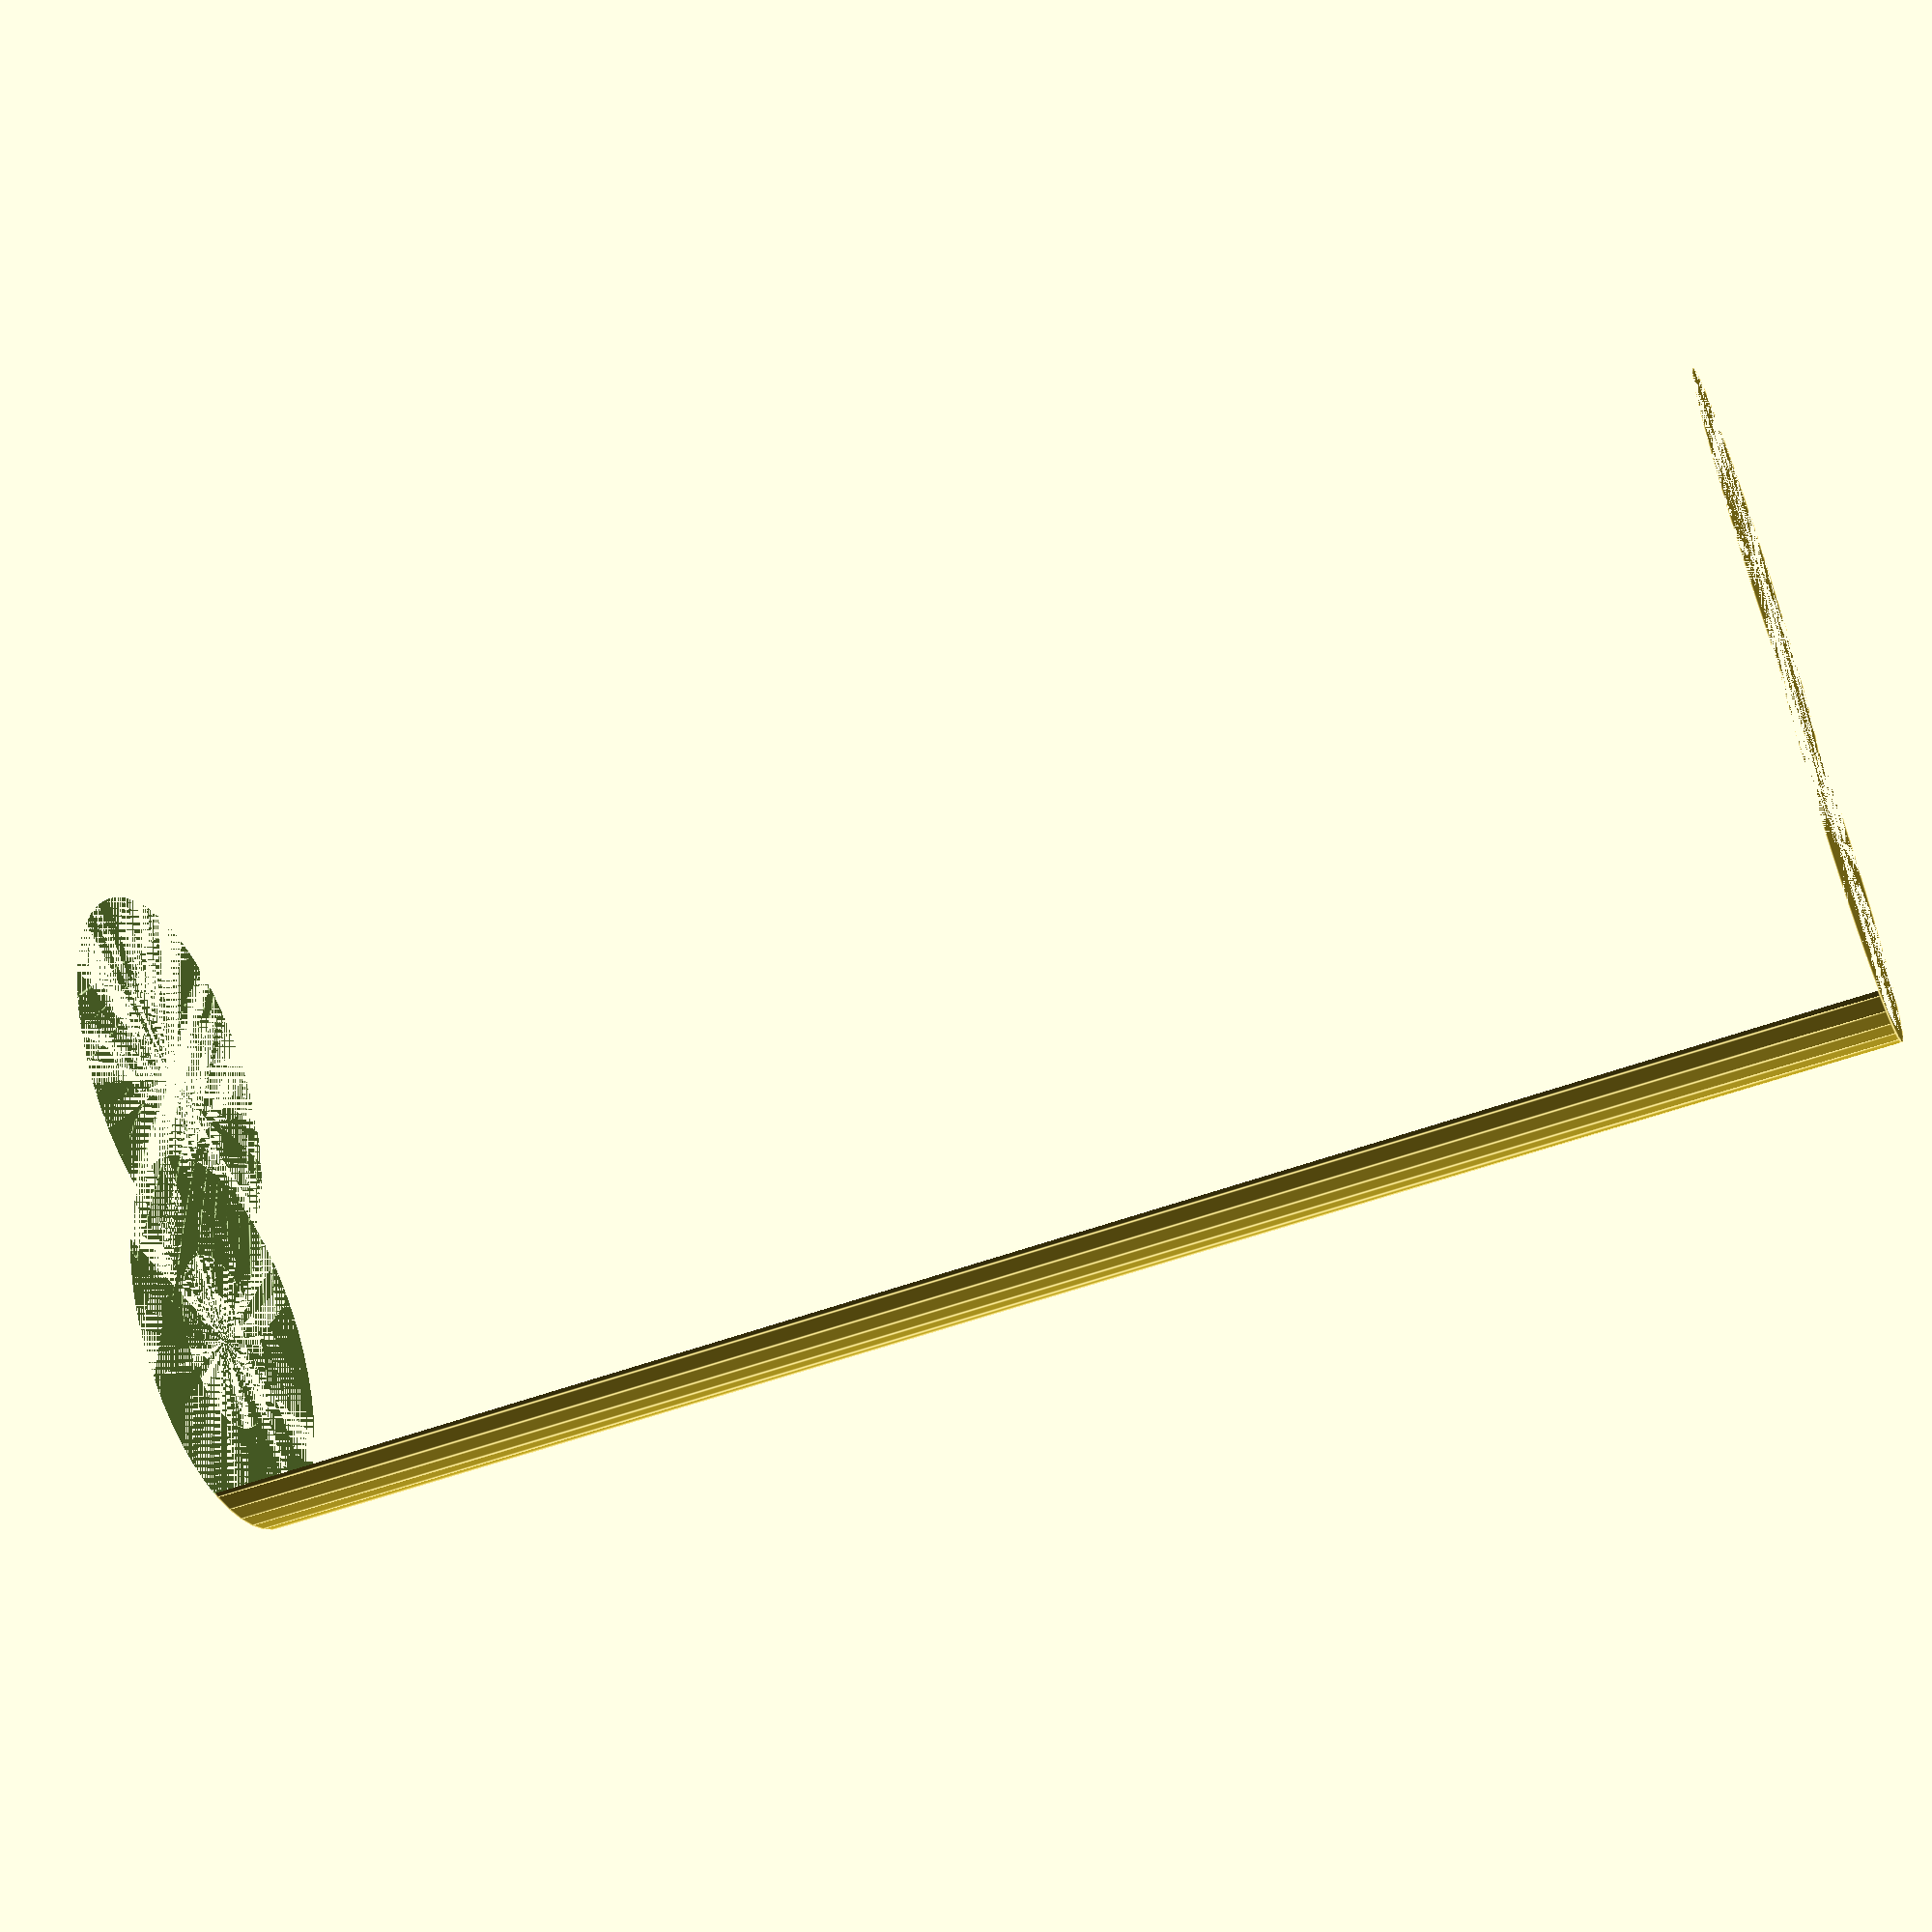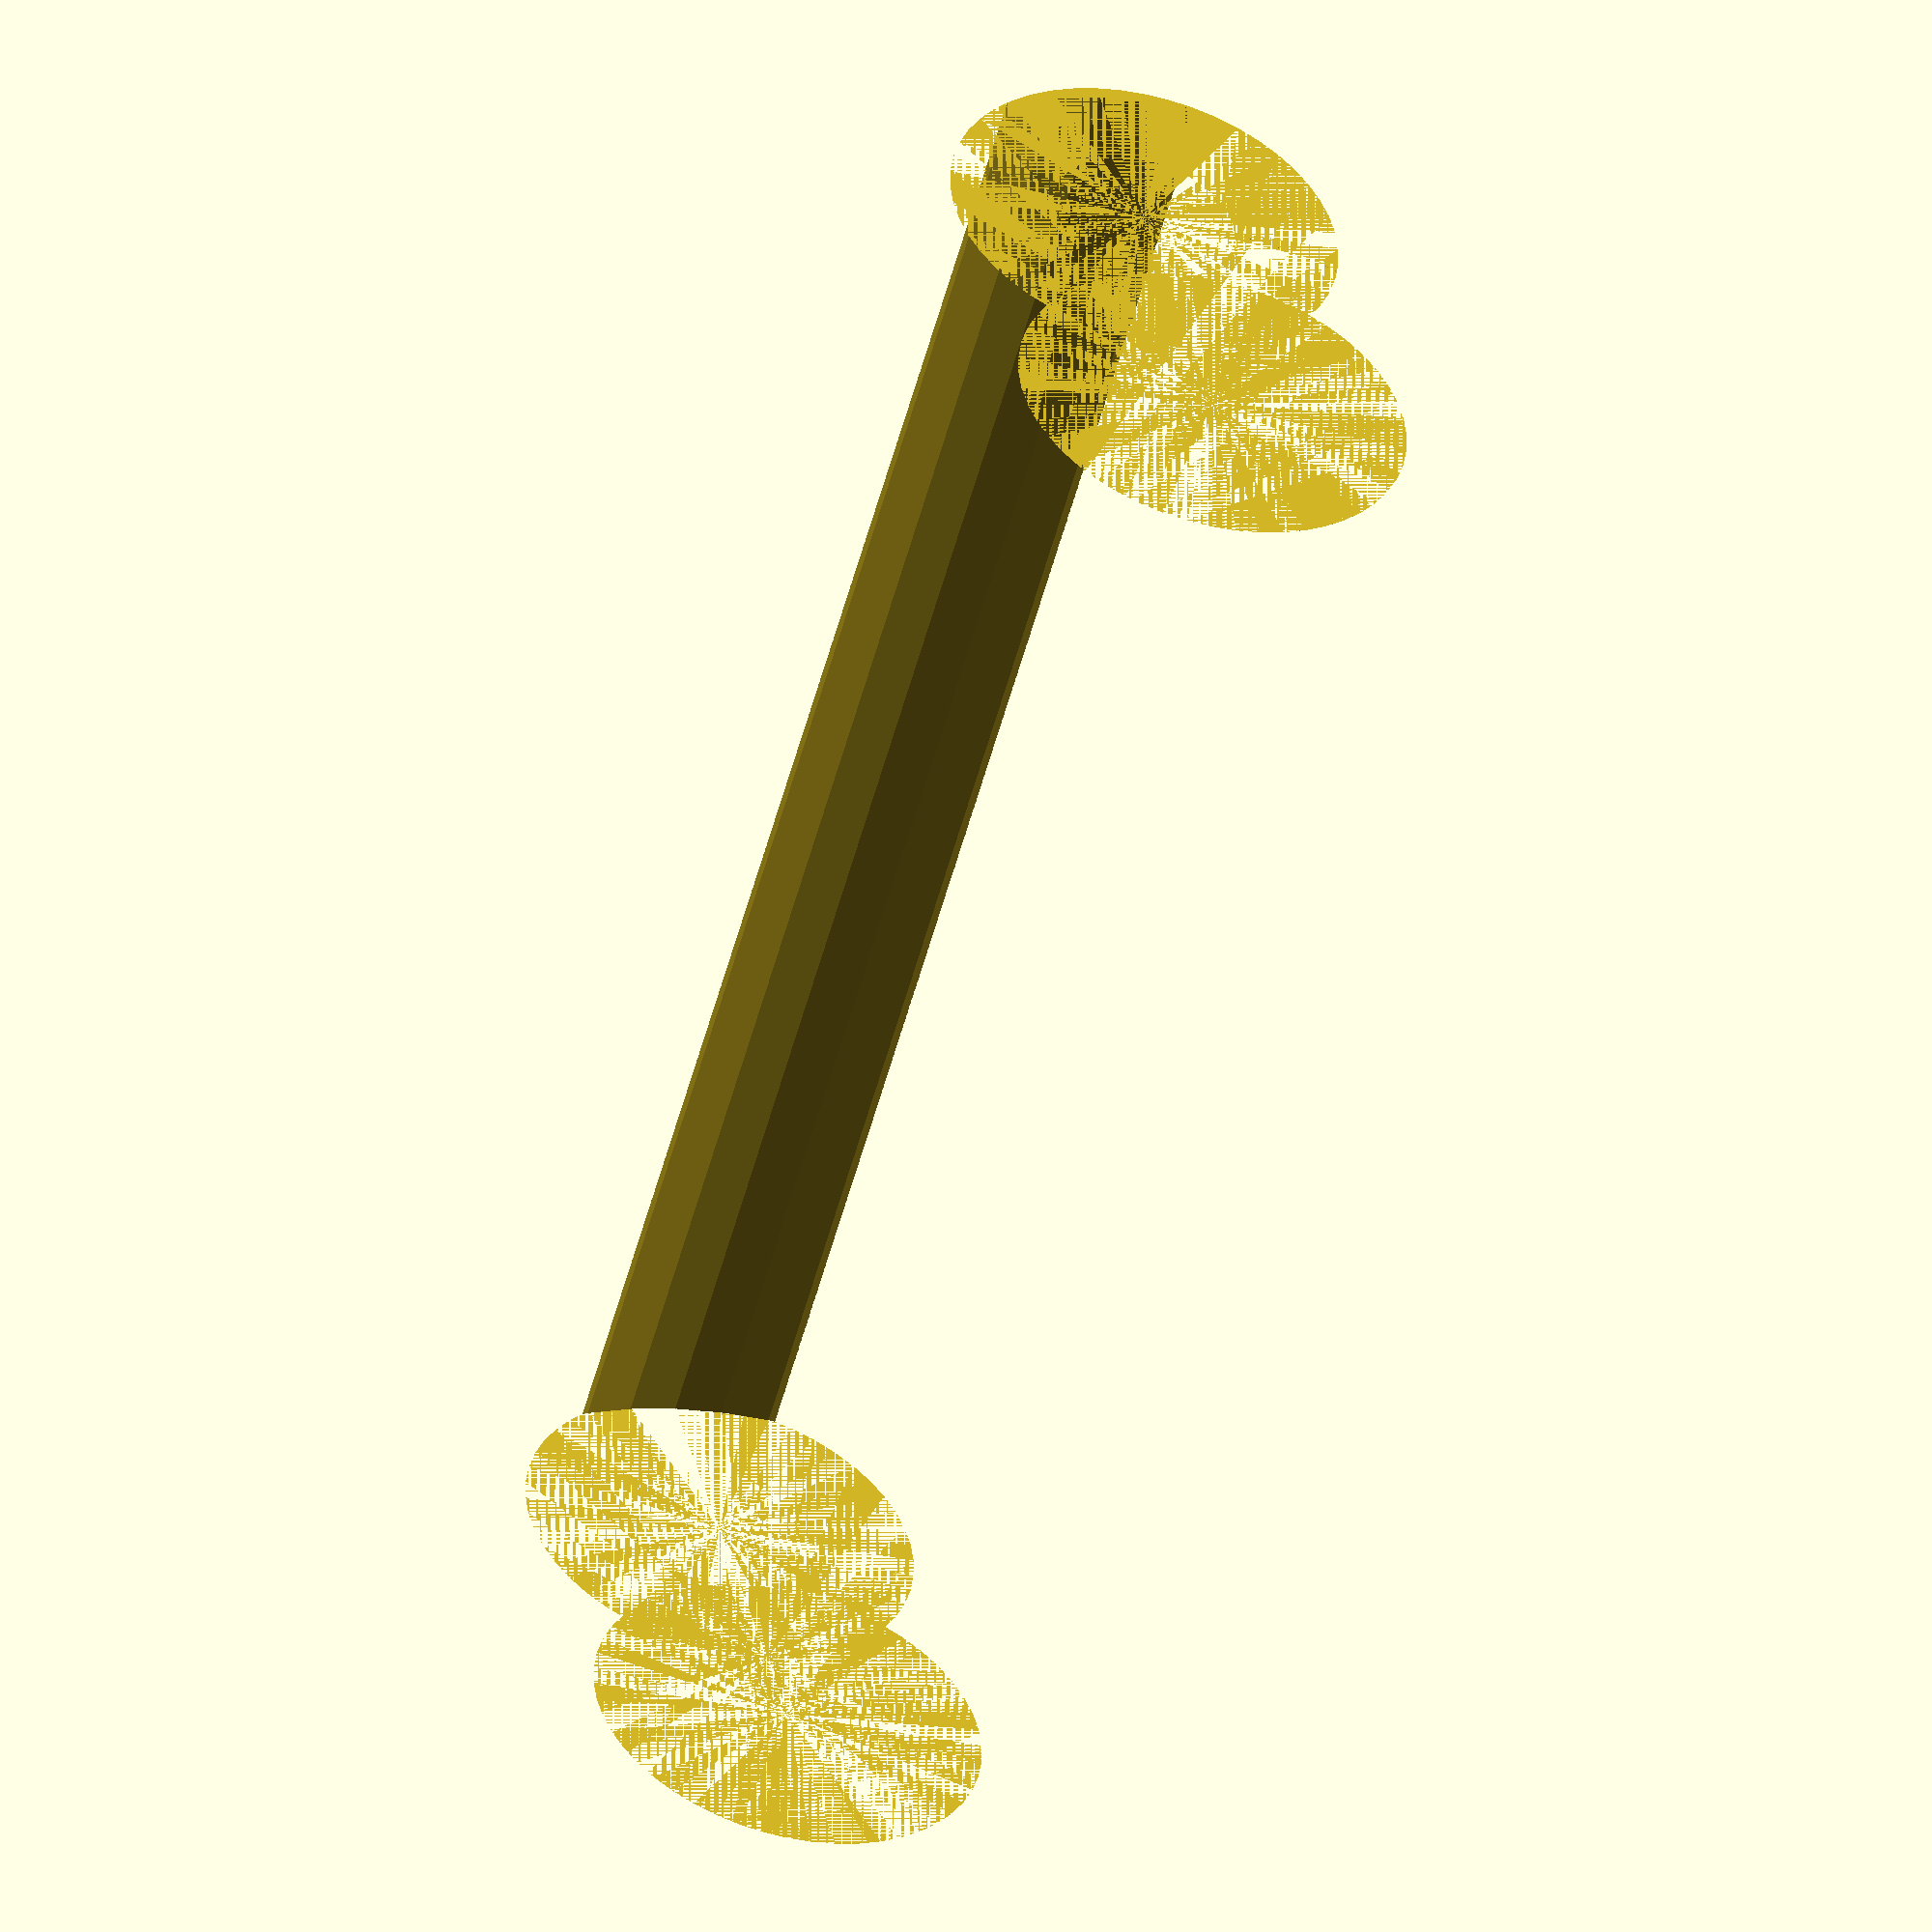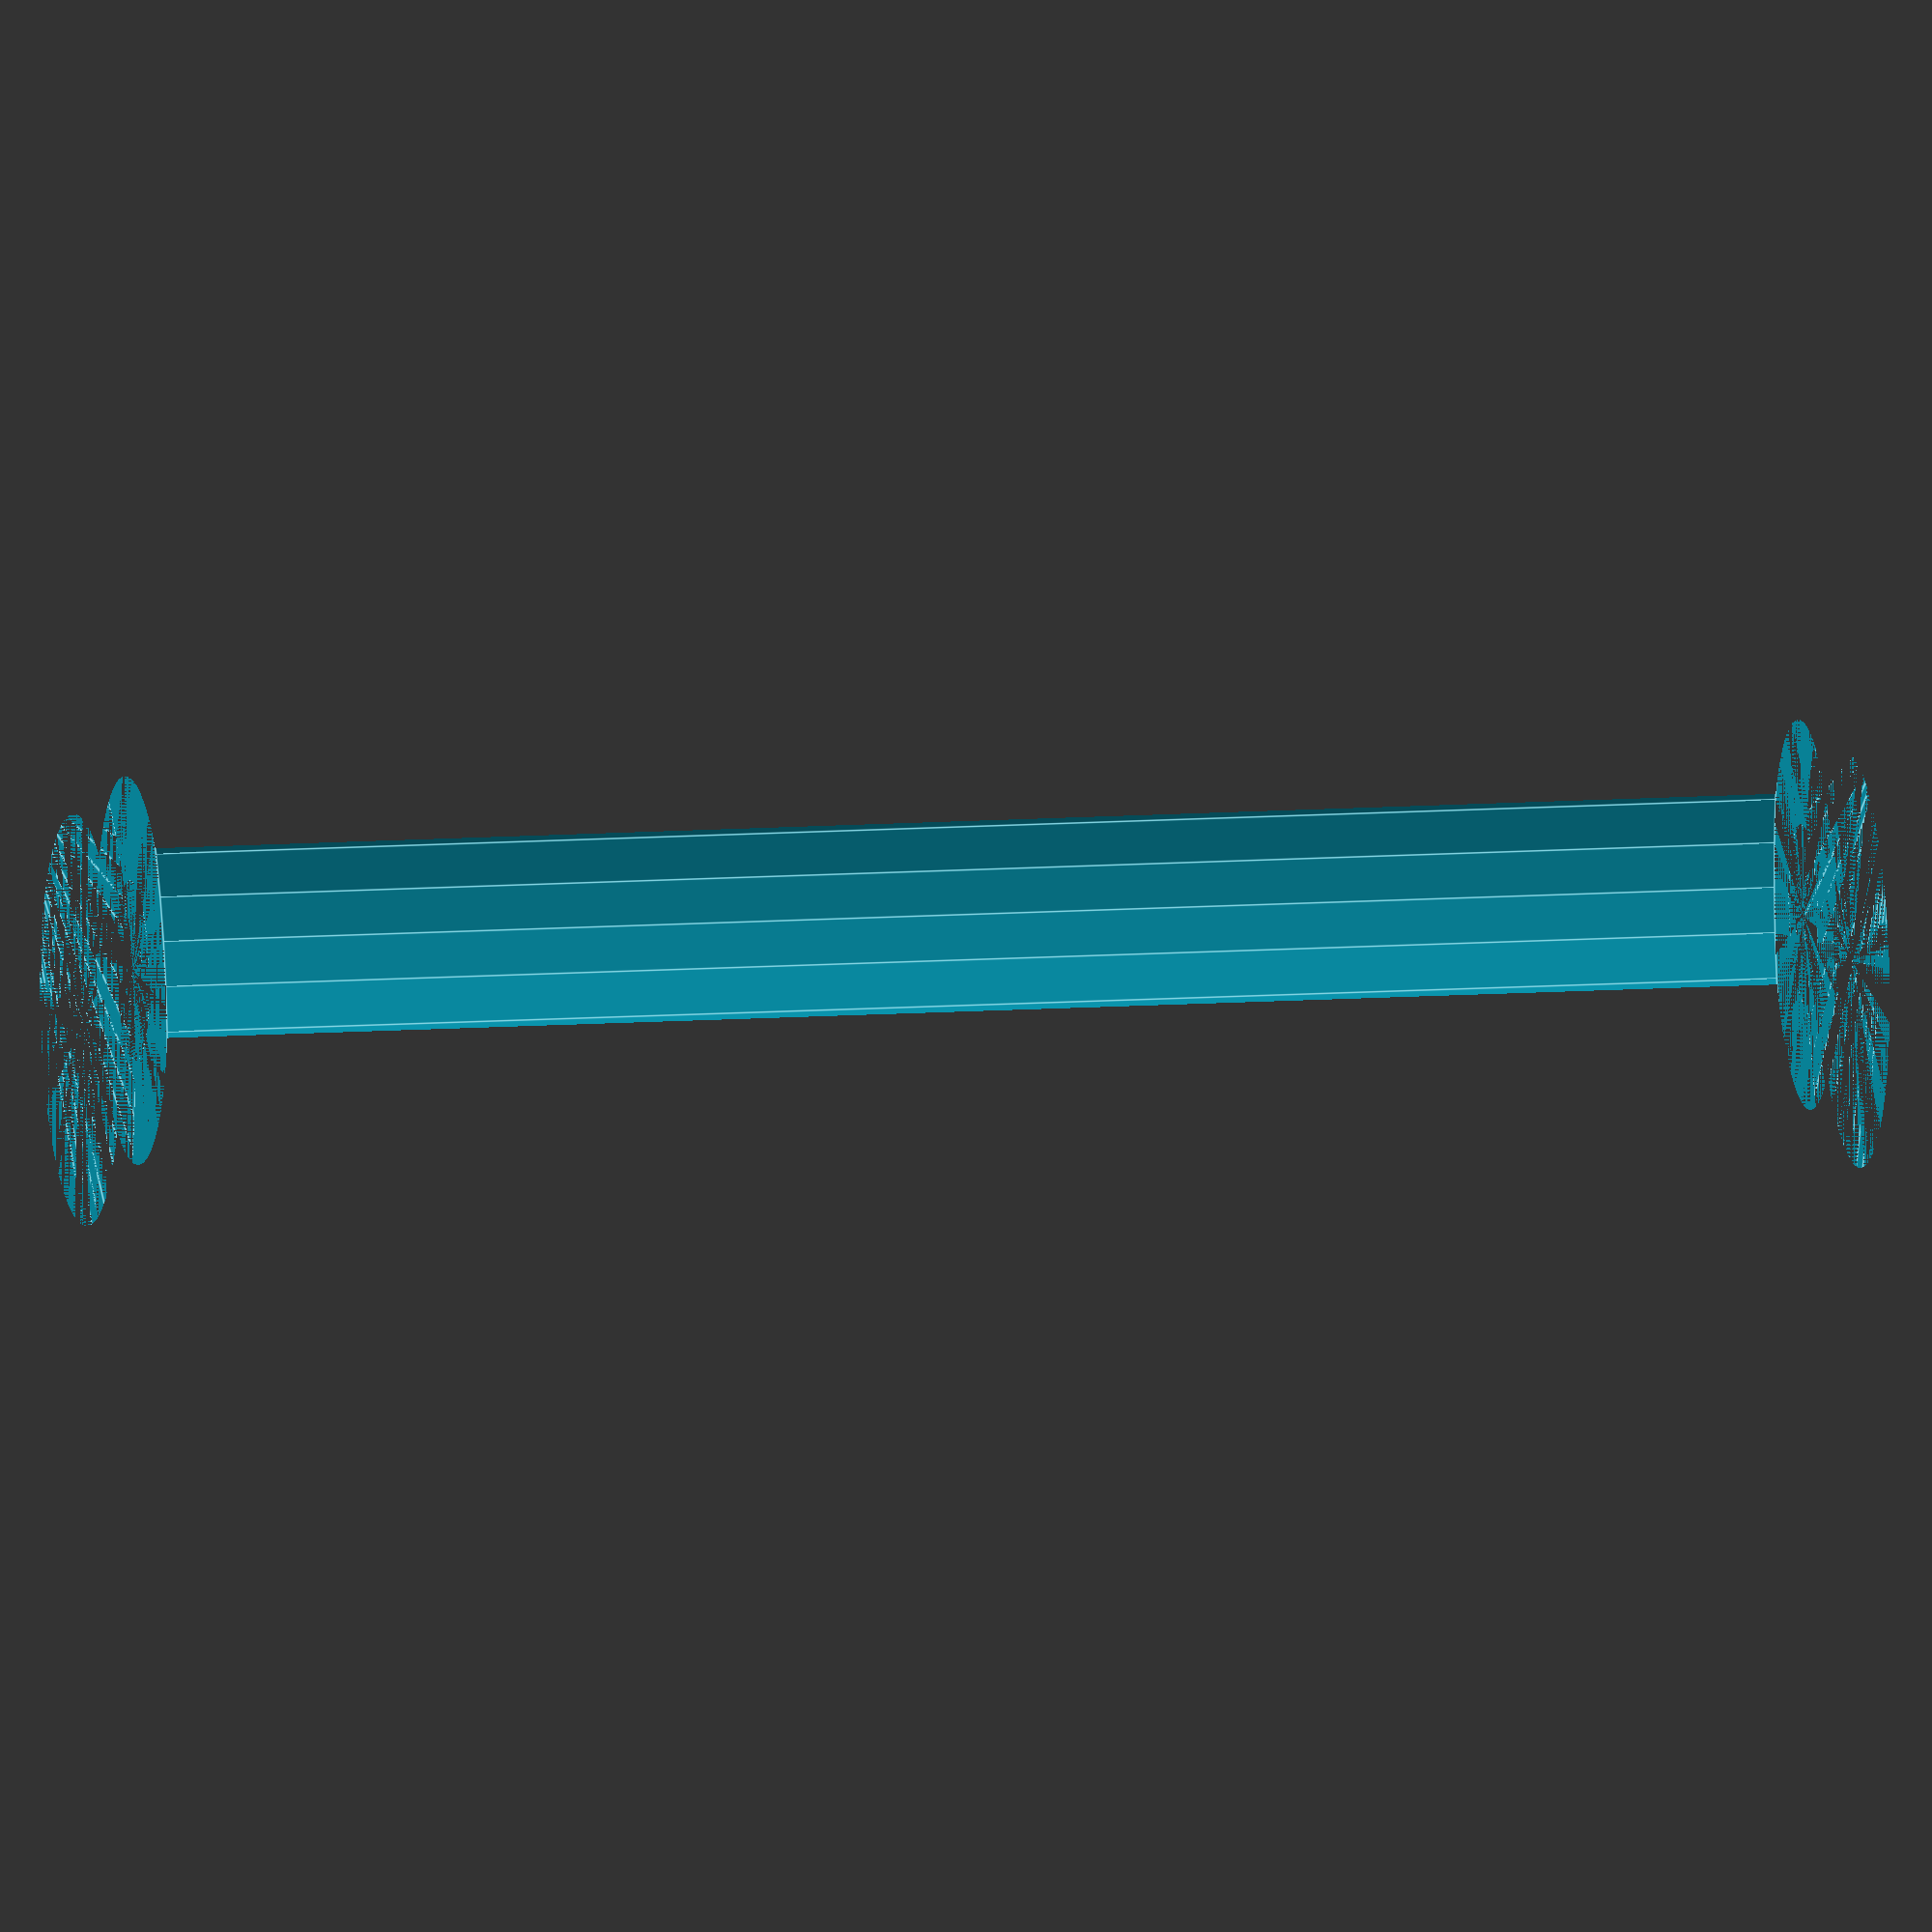
<openscad>
$fn = 50;


difference() {
	union() {
		cylinder(h = 60, r = 7.0000000000);
		translate(v = [-10.0000000000, 0, 0]) {
			cylinder(h = 60, r = 7.0000000000);
		}
	}
	union() {
		cylinder(h = 60, r = 3.2500000000);
		cylinder(h = 60, r = 1.8000000000);
		cylinder(h = 60, r = 1.8000000000);
		cylinder(h = 60, r = 1.8000000000);
		translate(v = [-14.5000000000, 0, 0]) {
			hull() {
				translate(v = [-3.7500000000, 0.0000000000, 0]) {
					cylinder(h = 60, r = 10.5000000000);
				}
				translate(v = [3.7500000000, 0.0000000000, 0]) {
					cylinder(h = 60, r = 10.5000000000);
				}
				translate(v = [-3.7500000000, -0.0000000000, 0]) {
					cylinder(h = 60, r = 10.5000000000);
				}
				translate(v = [3.7500000000, -0.0000000000, 0]) {
					cylinder(h = 60, r = 10.5000000000);
				}
			}
		}
		translate(v = [-7.0000000000, 0, 0.0000000000]) {
			cylinder(h = 60, r = 13.5000000000);
		}
	}
}
</openscad>
<views>
elev=232.5 azim=309.0 roll=68.2 proj=p view=edges
elev=231.9 azim=104.2 roll=14.3 proj=o view=solid
elev=252.5 azim=82.1 roll=88.0 proj=p view=edges
</views>
